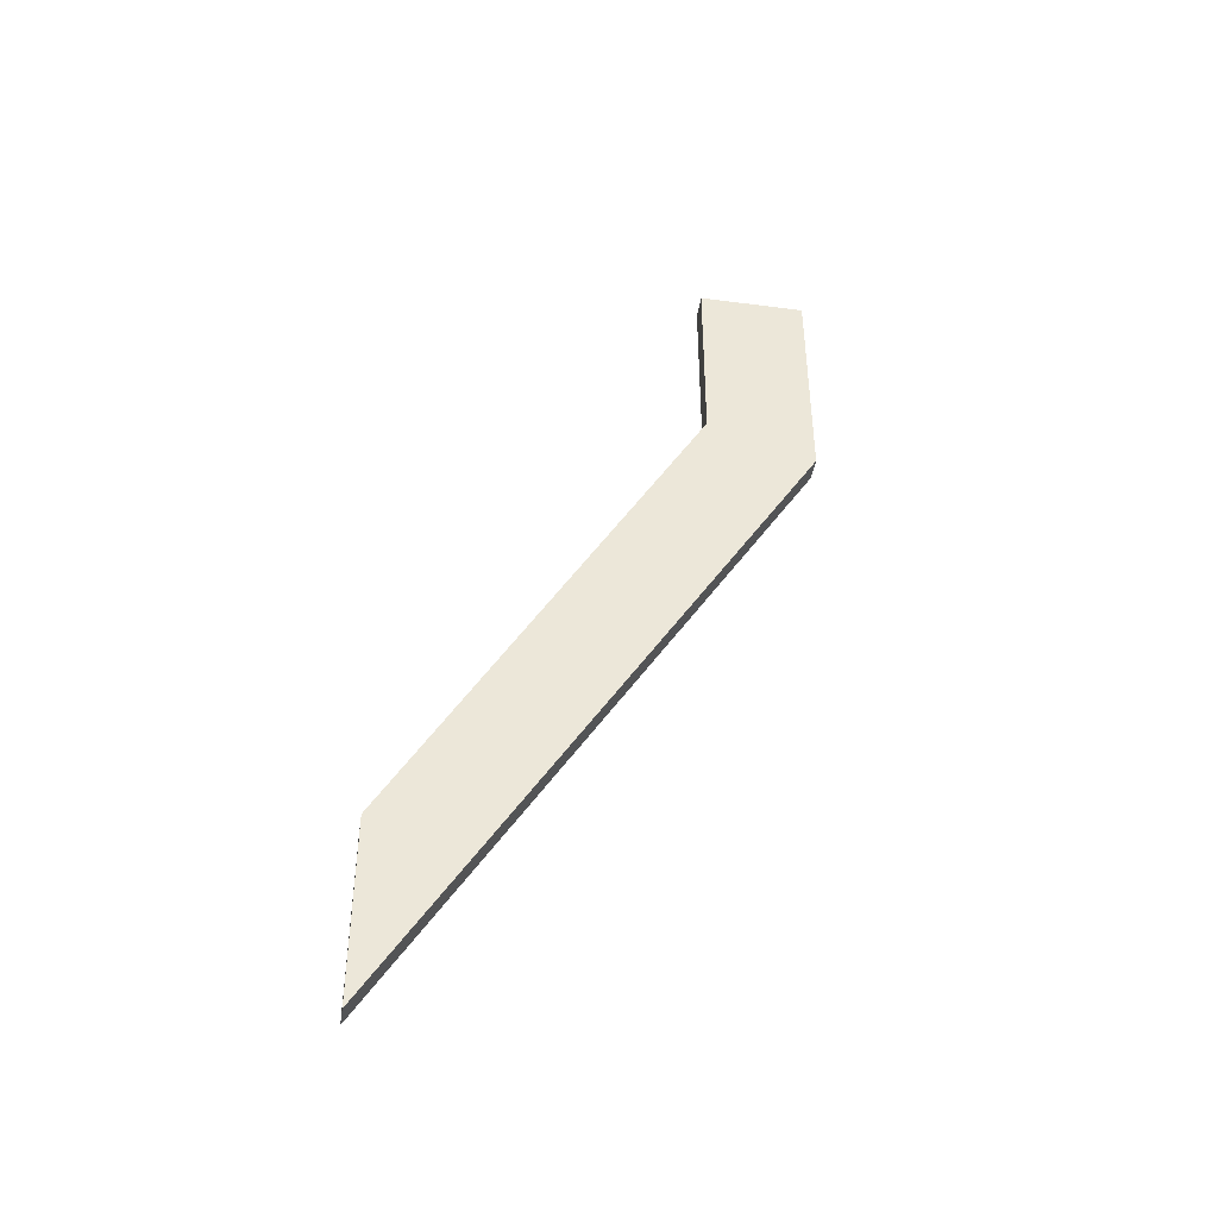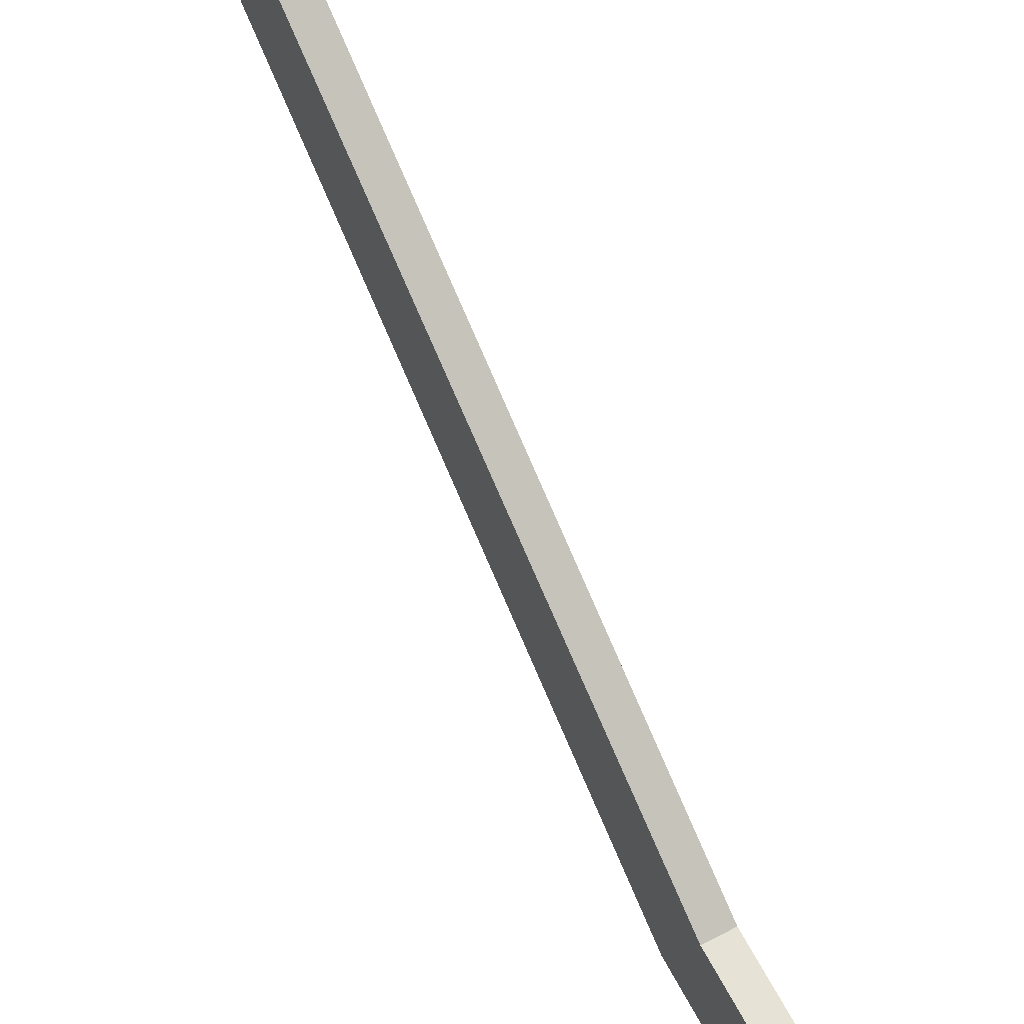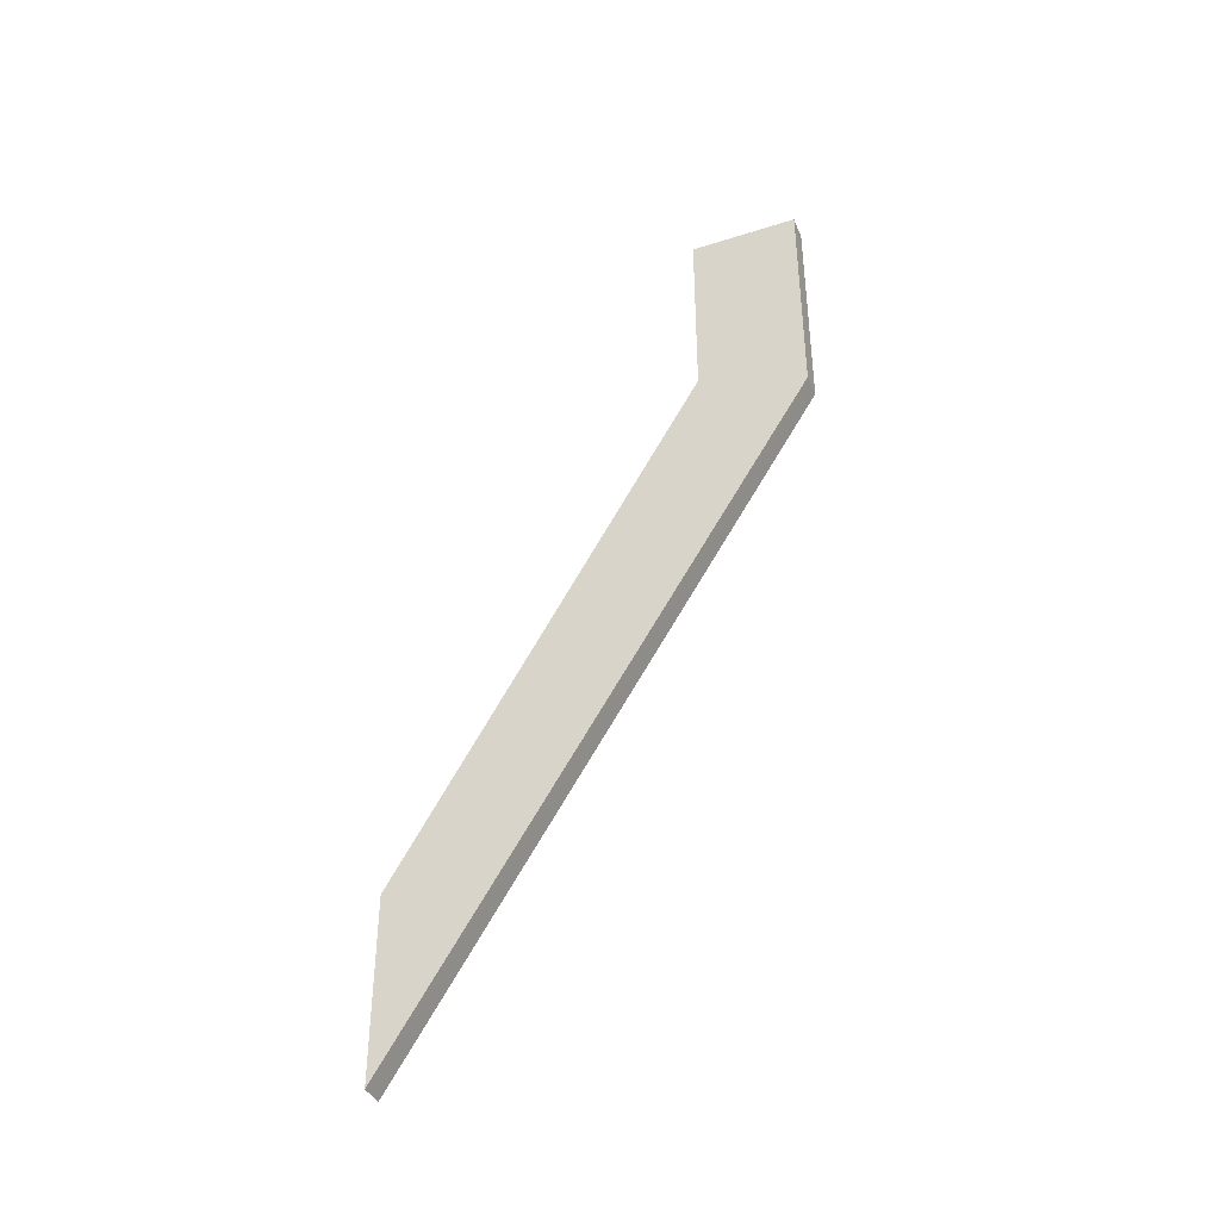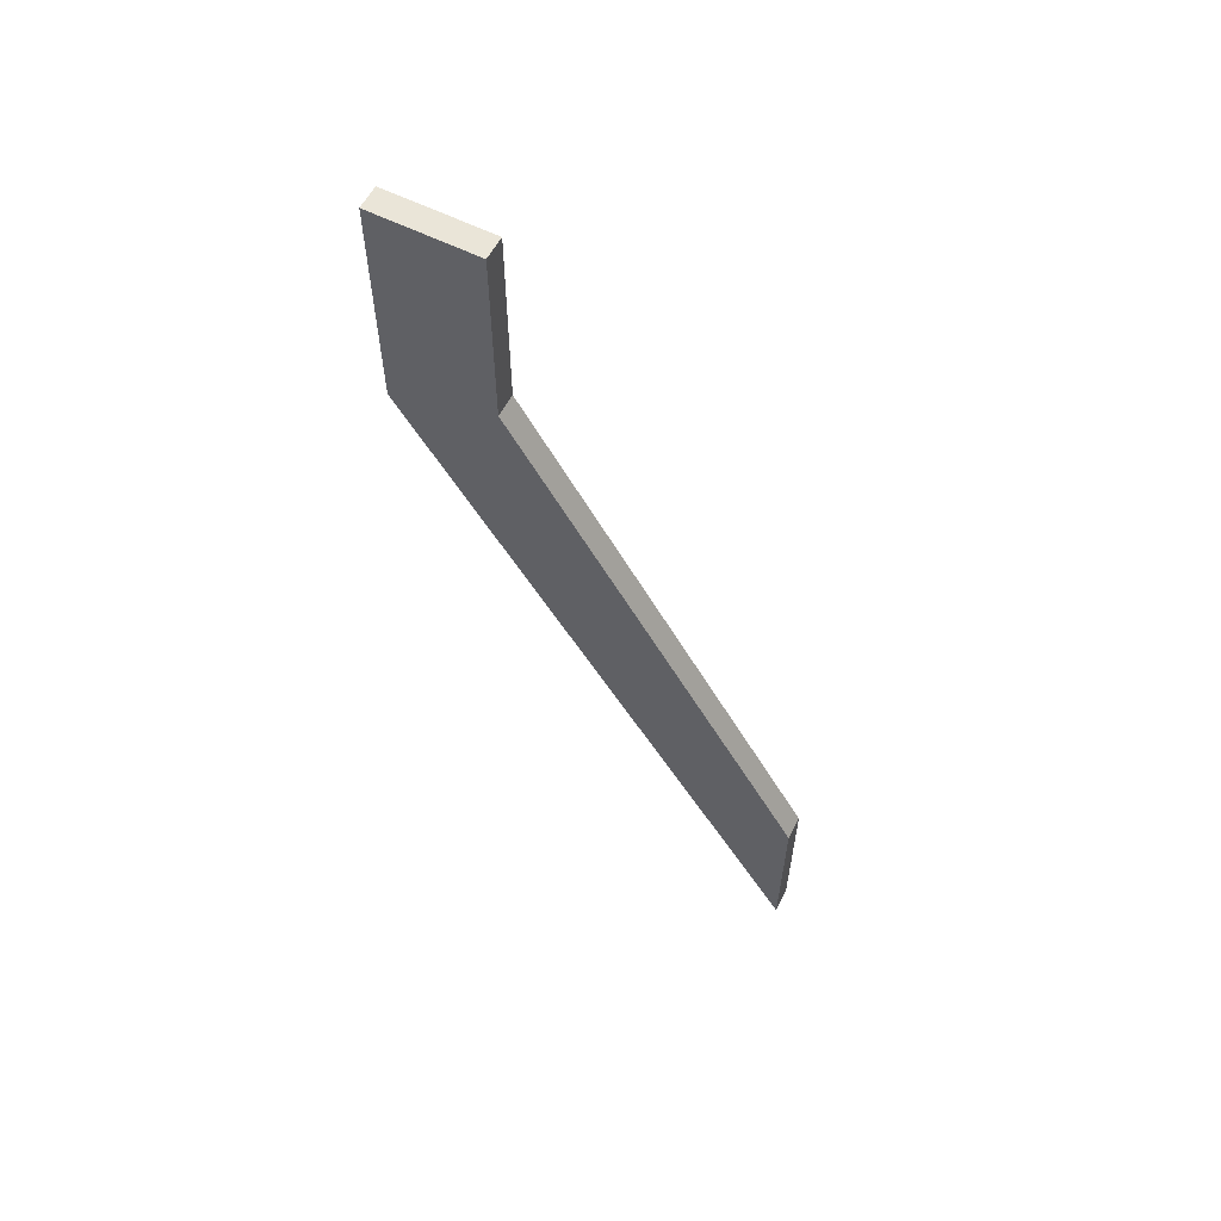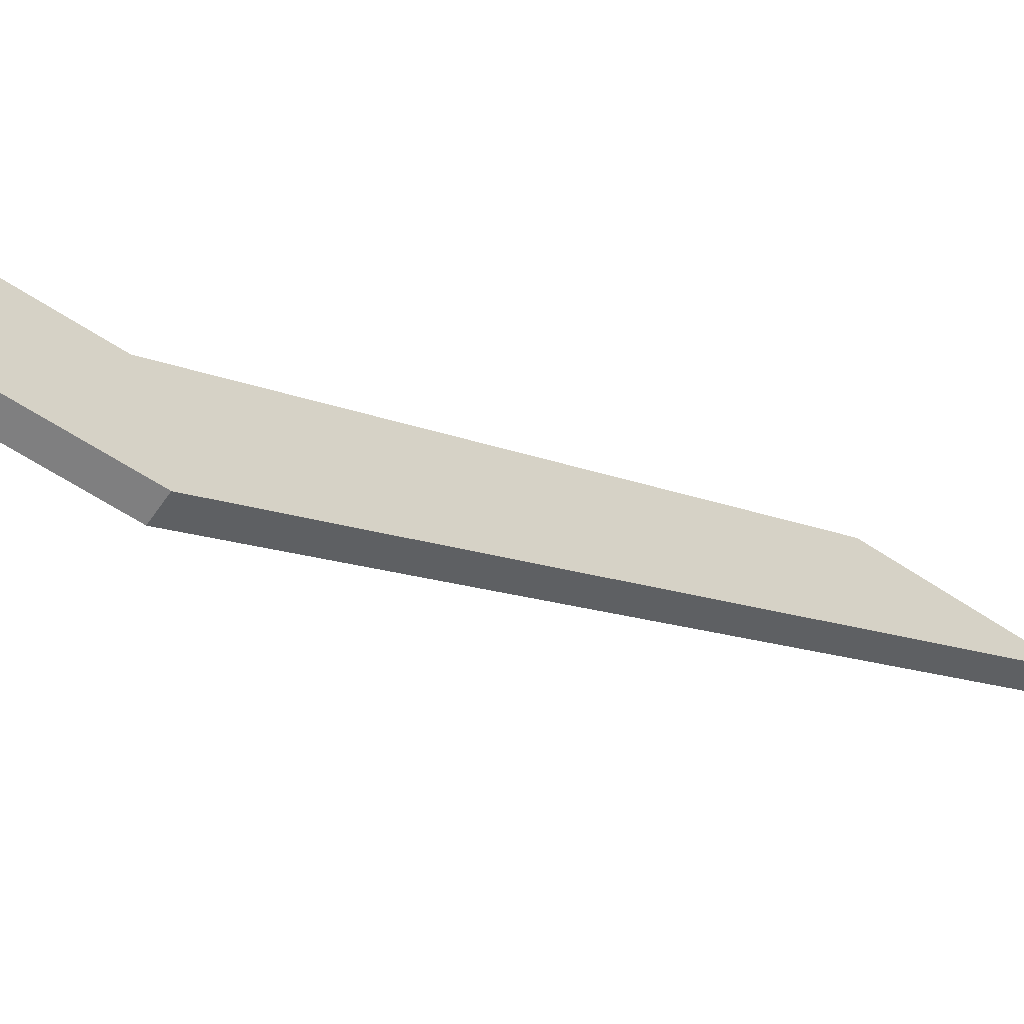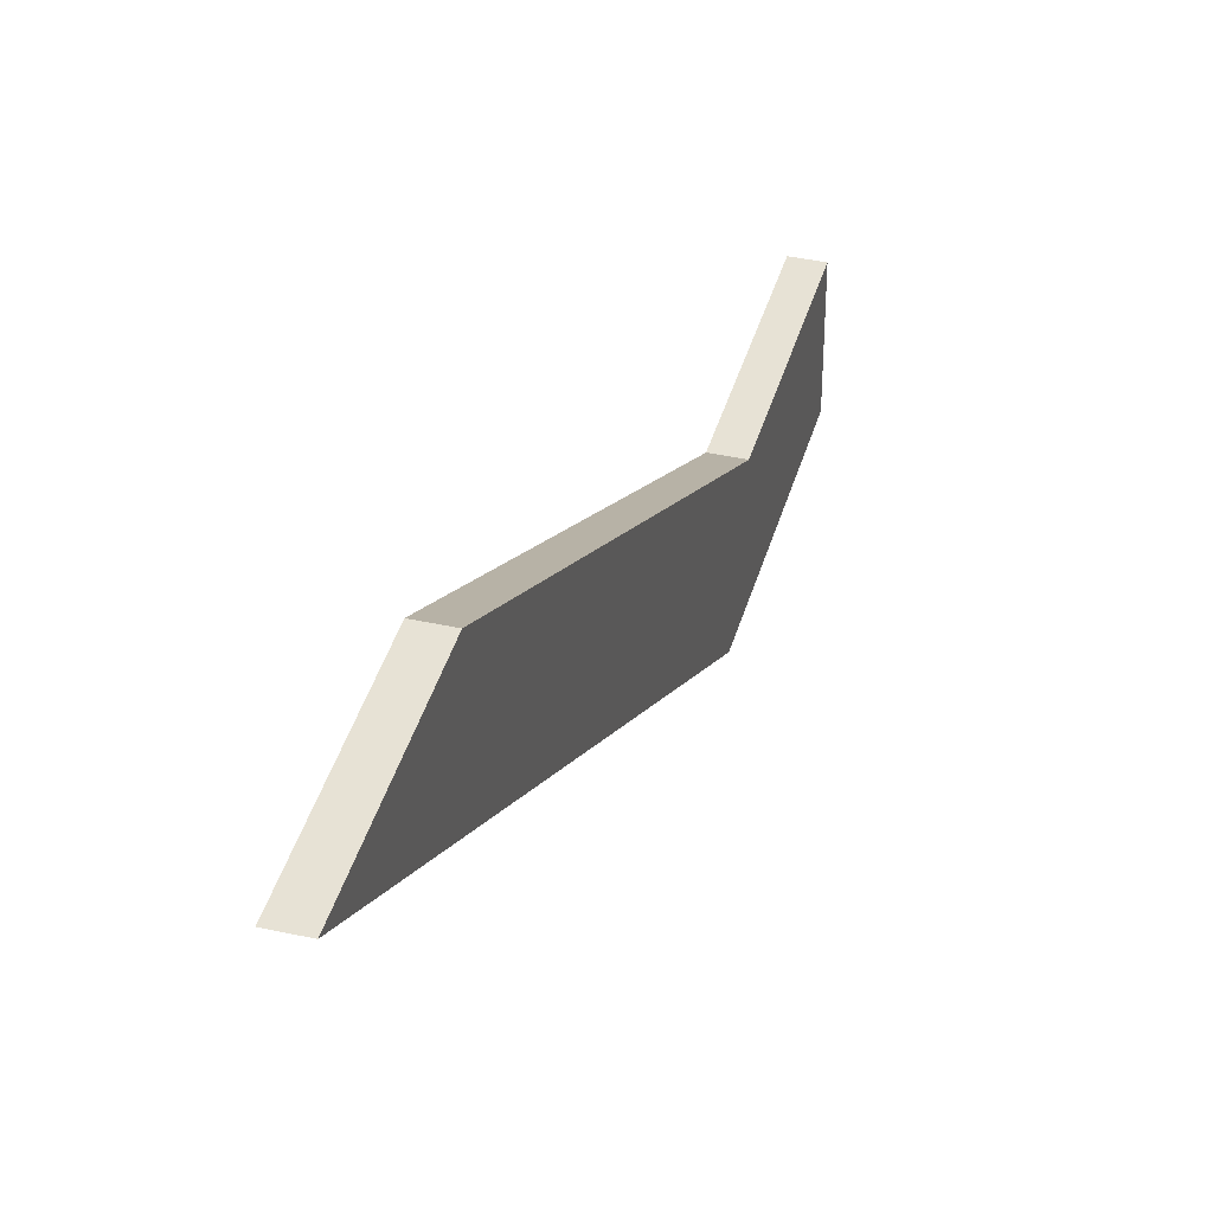
<metadata>
{"format":"obj","ext":"obj","renderer":"f3d","projection":"perspective","resolution":1024,"background":"white","views":[{"elev":-41.9,"azim":-98.9,"up":"+Z"},{"elev":63.0,"azim":-28.0,"up":"+Y"},{"elev":-39.7,"azim":-68.6,"up":"+Z"},{"elev":58.9,"azim":117.4,"up":"+Z"},{"elev":-59.9,"azim":55.6,"up":"+Y"},{"elev":40.2,"azim":-164.7,"up":"+Y"}]}
</metadata>
<code>
o Cube.5842_0002
v 0.081 -0.231 -2.505
v 0.081 -0.204 -2.505
v 0.075 -0.231 -2.505
v 0.075 -0.204 -2.505
v 0.081 -0.204 -2.553
v 0.081 -0.231 -2.562
v 0.075 -0.204 -2.553
v 0.075 -0.231 -2.562
v 0.081 -0.129 -2.68
v 0.081 -0.129 -2.725
v 0.075 -0.129 -2.68
v 0.075 -0.129 -2.725
f 3 1 2
f 6 8 12
f 1 3 8
f 1 6 5
f 4 2 5
f 3 4 7
f 9 10 12
f 6 10 9
f 7 5 9
f 8 7 11
f 3 2 4
f 6 12 10
f 1 8 6
f 1 5 2
f 4 5 7
f 3 7 8
f 9 12 11
f 6 9 5
f 7 9 11
f 8 11 12

</code>
